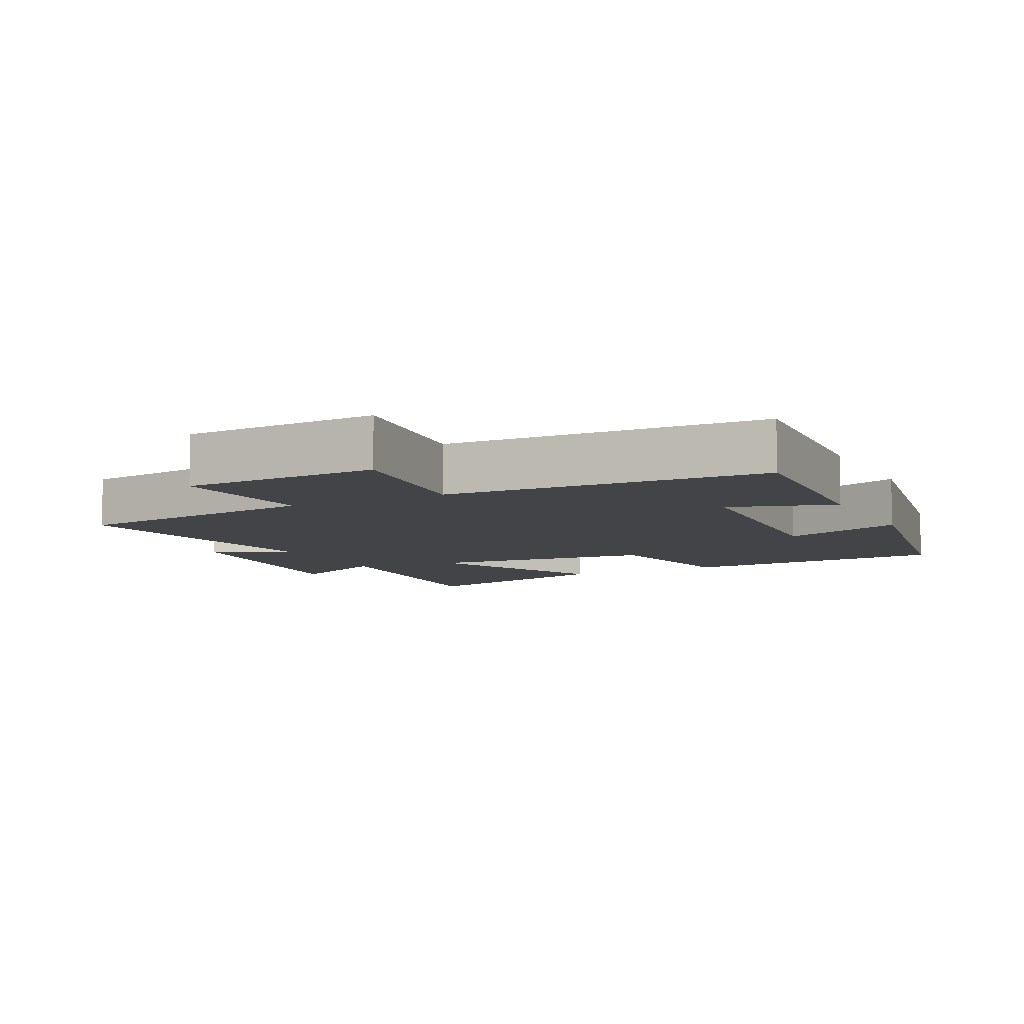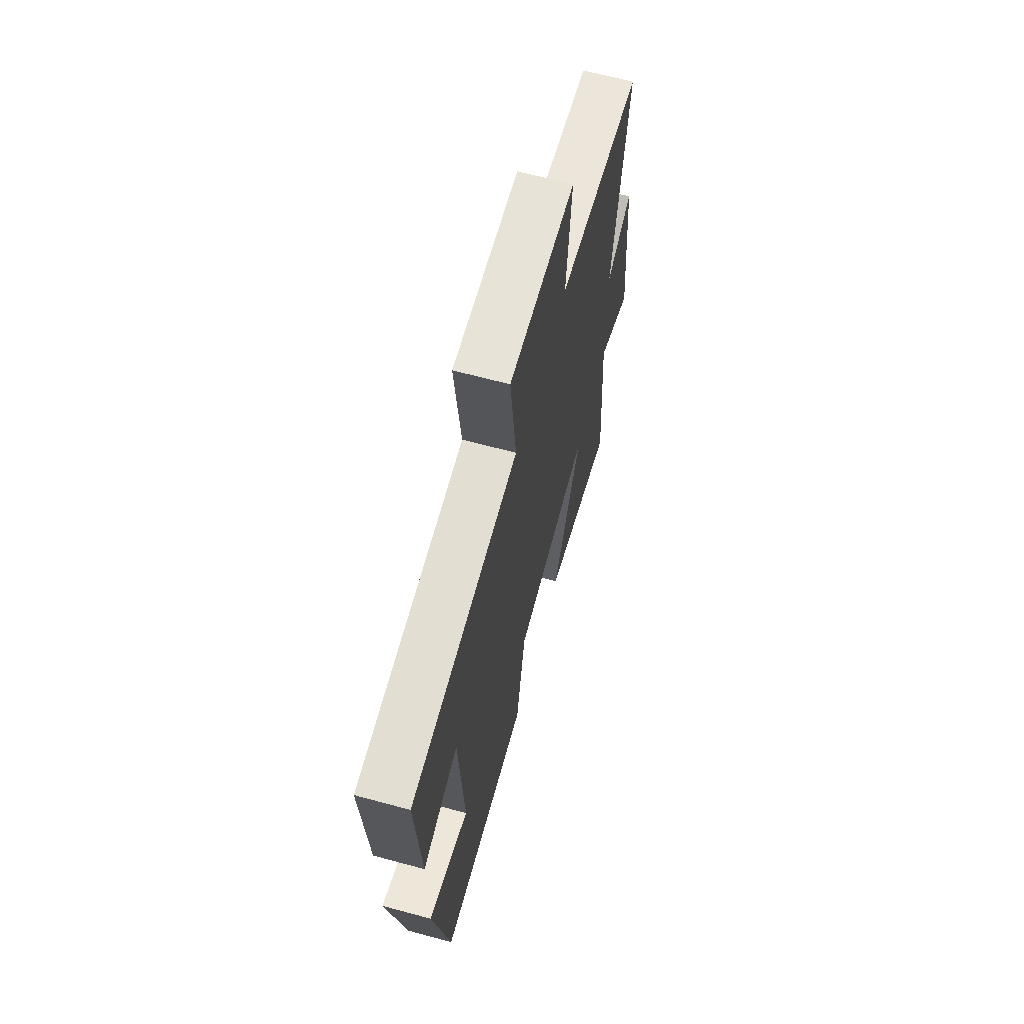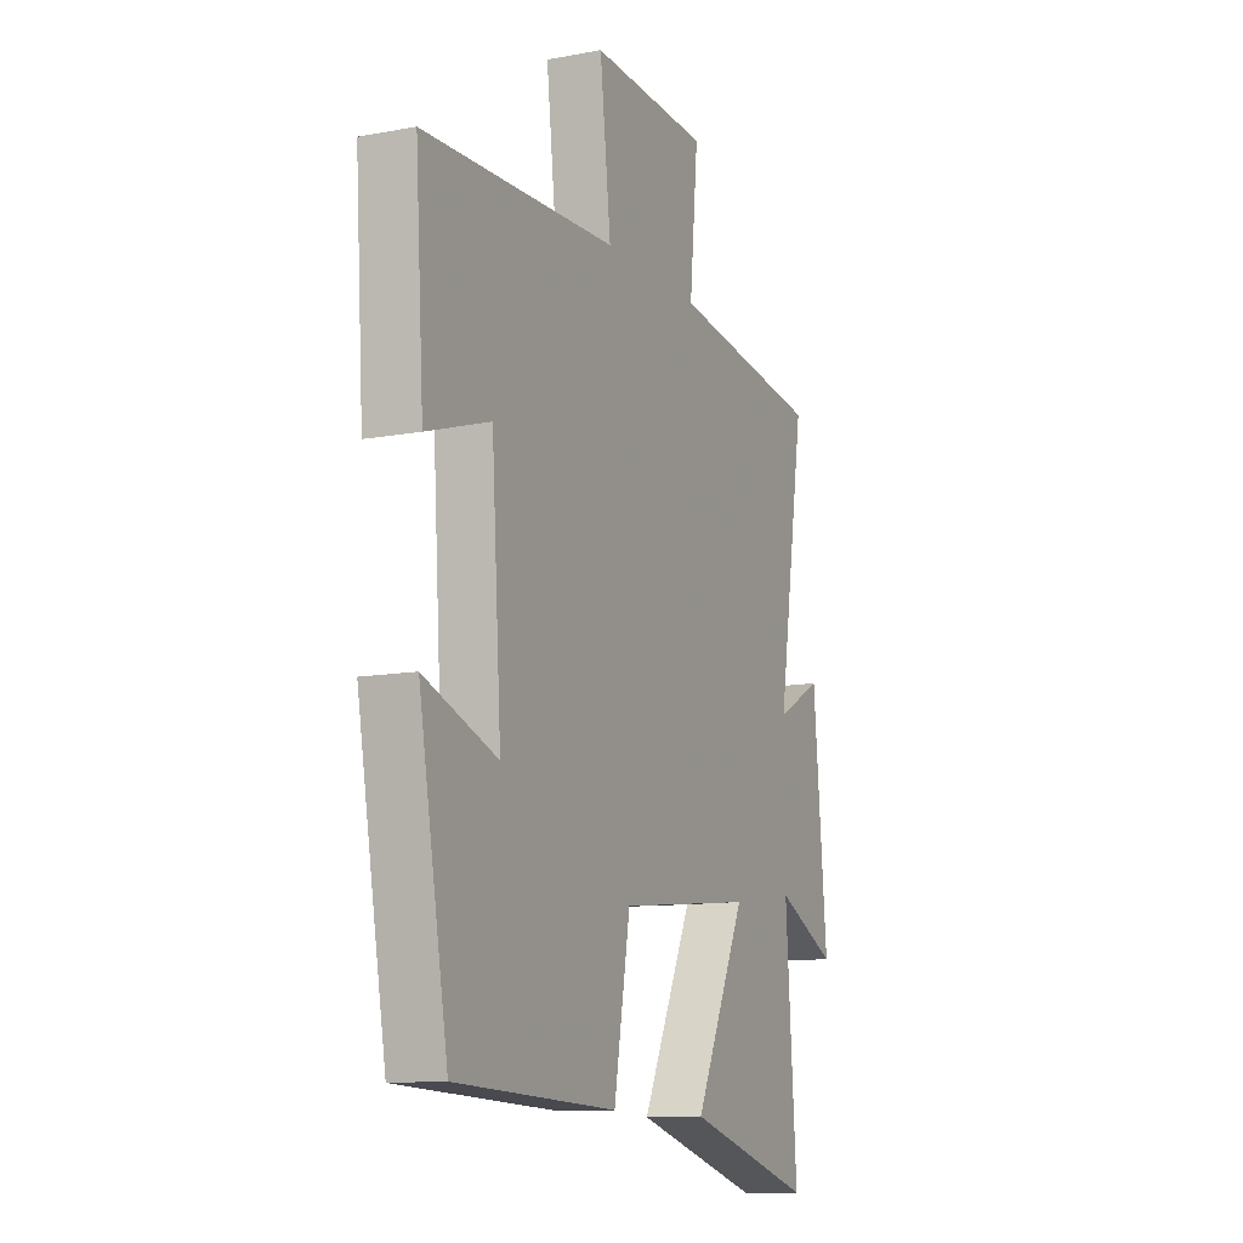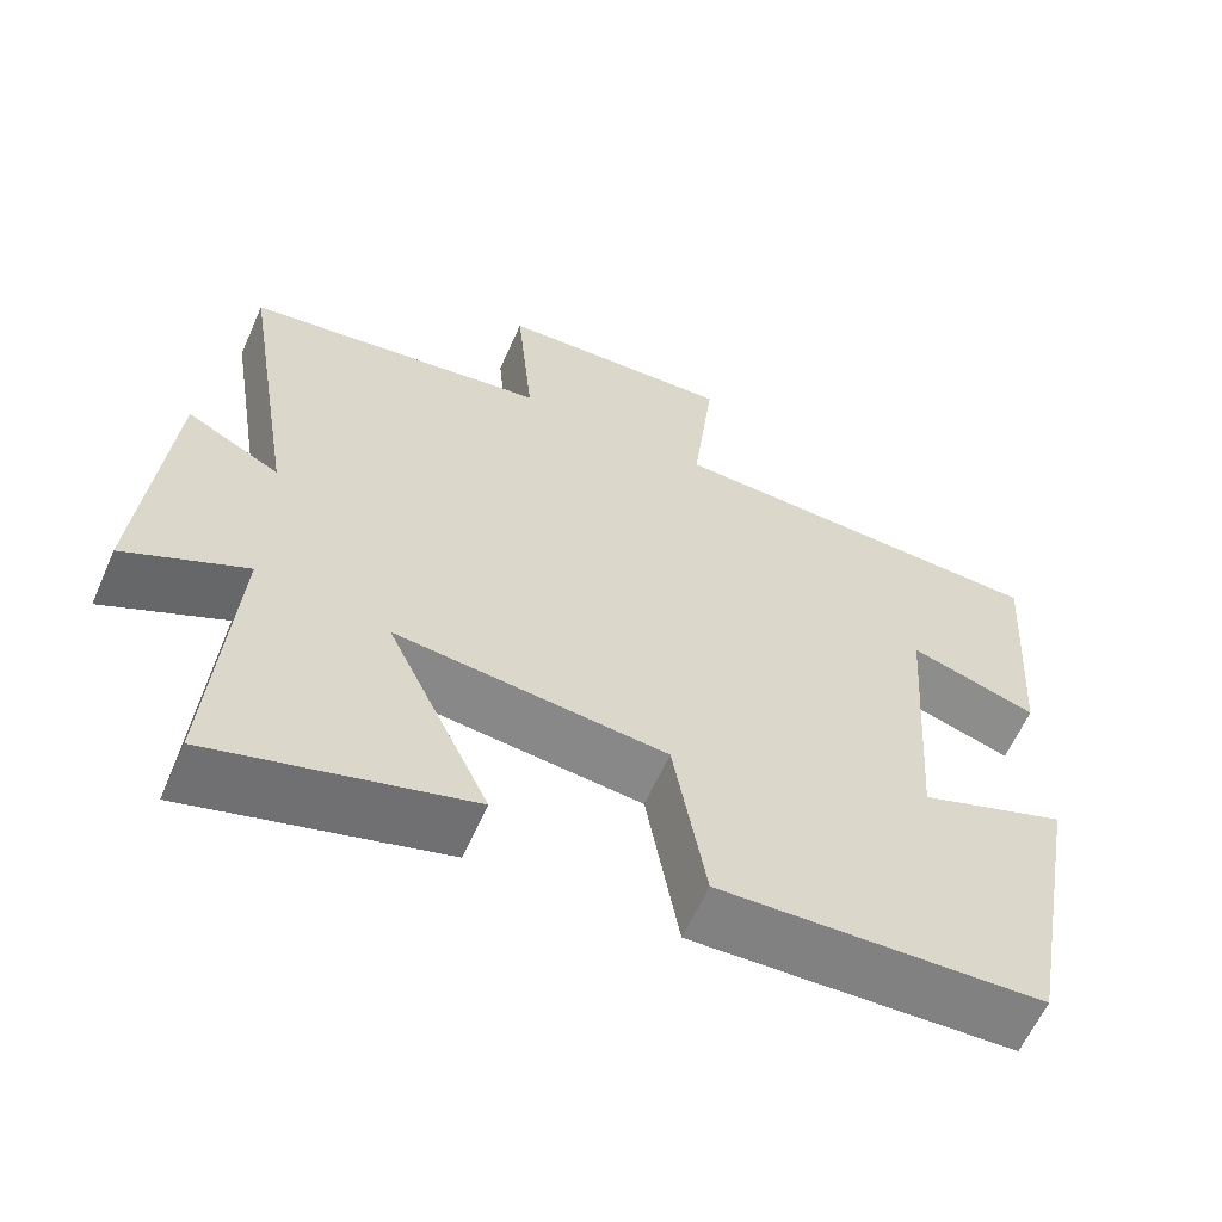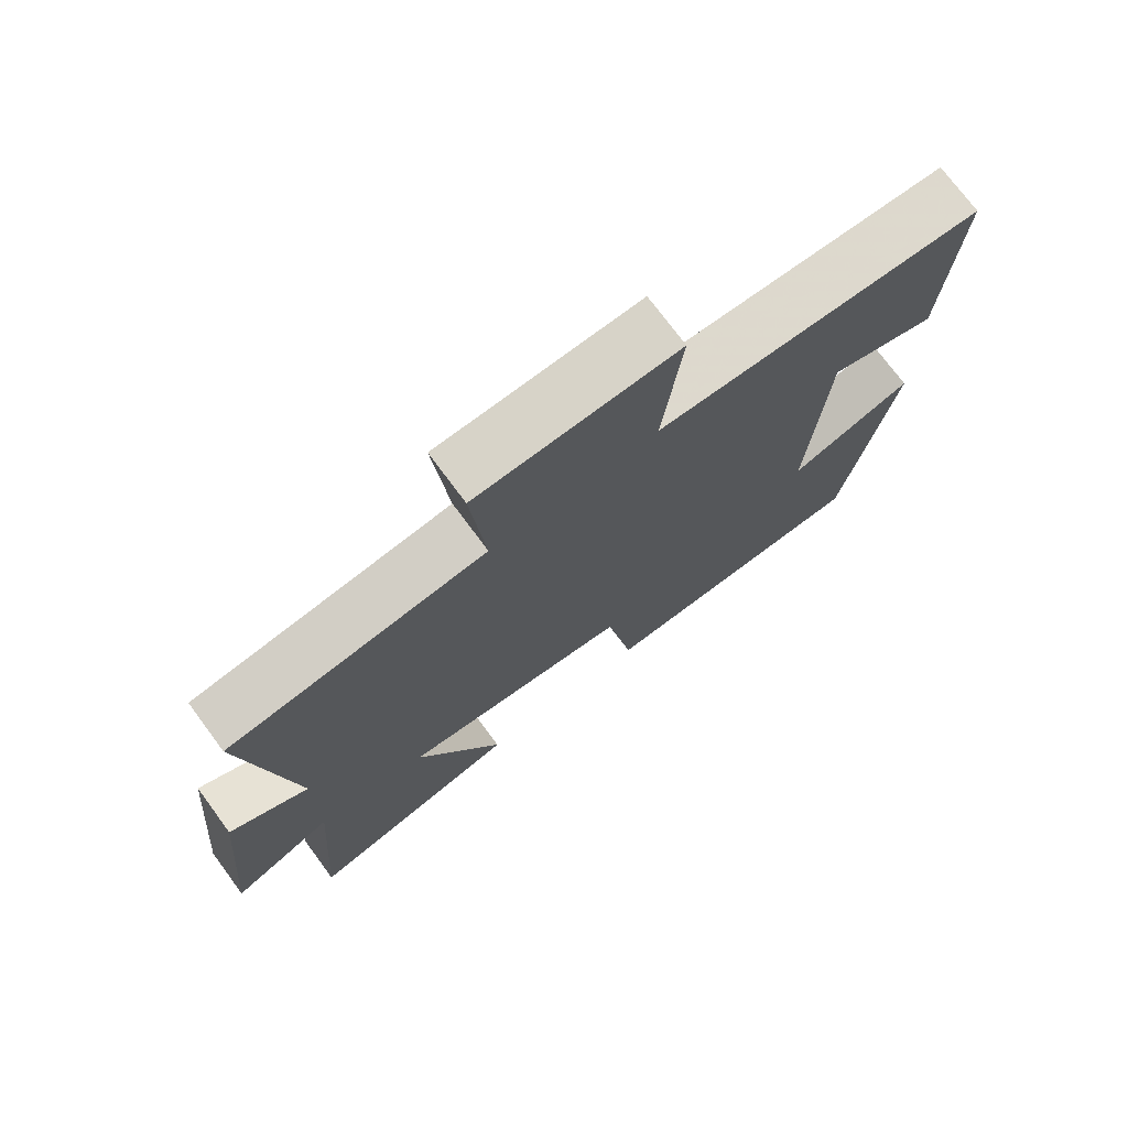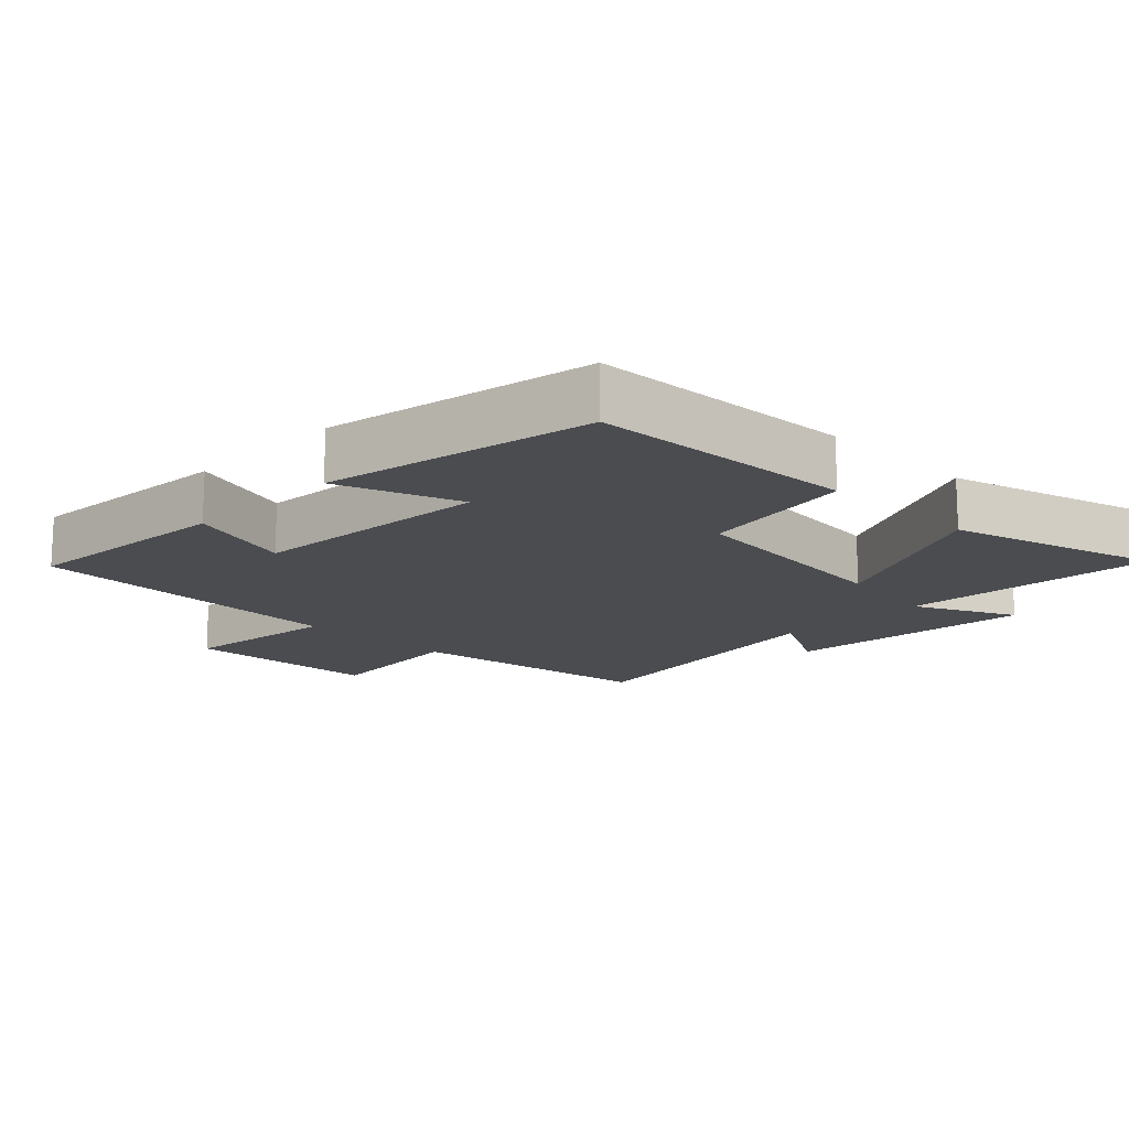
<metadata>
{"format":"obj","ext":"obj","renderer":"f3d","projection":"perspective","resolution":1024,"background":"white","views":[{"elev":-7.8,"azim":26.8,"up":"+Y"},{"elev":65.3,"azim":105.2,"up":"+Z"},{"elev":-11.5,"azim":114.4,"up":"+Z"},{"elev":-61.1,"azim":-23.8,"up":"+Z"},{"elev":74.0,"azim":-36.5,"up":"+Z"},{"elev":-15.1,"azim":135.5,"up":"+Y"}]}
</metadata>
<code>
v -0.568 0.07 0.45
v -0.196 0.07 0.5
v -0.217 0.07 0.721
v 0.073 0.07 0.733
v 0.046 0.07 0.5
v 0.521 0.07 0.479
v 0.5 0.07 0.161
v 0.344 0.07 0.211
v 0.32 0.07 -0.149
v 0.5 0.07 -0.085
v 0.428 0.07 -0.484
v 0.032 0.07 -0.5
v -0.008 0.07 -0.27
v -0.34 0.07 -0.234
v -0.214 0.07 -0.5
v -0.527 0.07 -0.587
v -0.5 0.07 -0.21
v -0.648 0.07 -0.281
v -0.614 0.07 0.087
v -0.5 0.07 0.026
v -0.568 0 0.45
v -0.196 0 0.5
v -0.217 0 0.721
v 0.073 0 0.733
v 0.046 0 0.5
v 0.521 0 0.479
v 0.5 0 0.161
v 0.344 0 0.211
v 0.32 0 -0.149
v 0.5 0 -0.085
v 0.428 0 -0.484
v 0.032 0 -0.5
v -0.008 0 -0.27
v -0.34 0 -0.234
v -0.214 0 -0.5
v -0.527 0 -0.587
v -0.5 0 -0.21
v -0.648 0 -0.281
v -0.614 0 0.087
v -0.5 0 0.026
f 17 18 19 20
f 14 15 16 17
f 13 14 17 20
f 11 12 13
f 10 11 13
f 9 10 13
f 20 1 2
f 13 20 2
f 9 13 2
f 8 9 2
f 7 8 2
f 6 7 2
f 5 6 2
f 2 3 4 5
f 40 39 38 37
f 37 36 35 34
f 40 37 34 33
f 33 32 31
f 33 31 30
f 33 30 29
f 22 21 40
f 22 40 33
f 22 33 29
f 22 29 28
f 22 28 27
f 22 27 26
f 22 26 25
f 25 24 23 22
f 1 21 22 2
f 2 22 23 3
f 3 23 24 4
f 4 24 25 5
f 5 25 26 6
f 6 26 27 7
f 7 27 28 8
f 8 28 29 9
f 9 29 30 10
f 10 30 31 11
f 11 31 32 12
f 12 32 33 13
f 13 33 34 14
f 14 34 35 15
f 15 35 36 16
f 16 36 37 17
f 17 37 38 18
f 18 38 39 19
f 19 39 40 20
f 20 40 21 1

</code>
